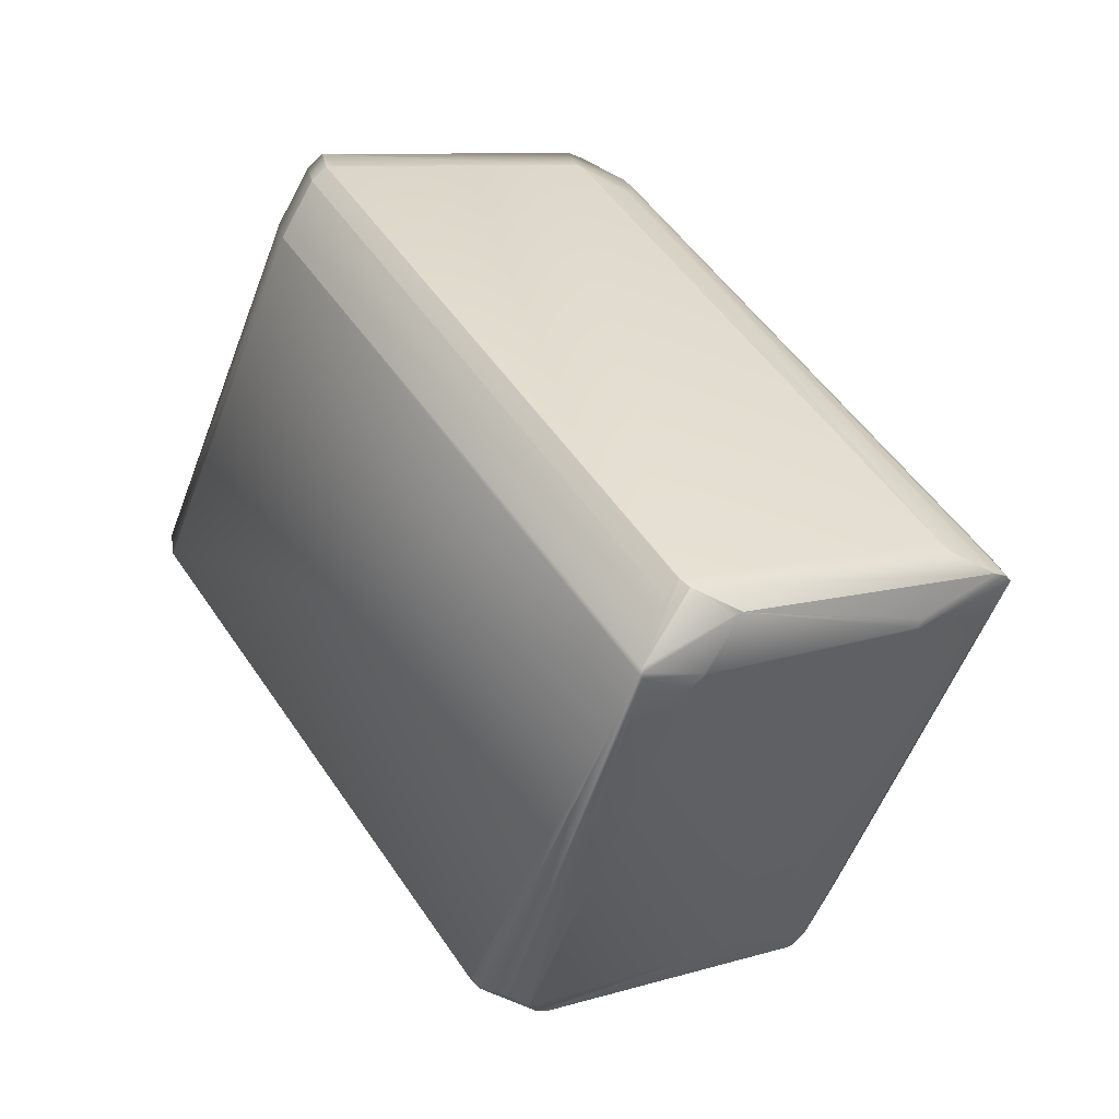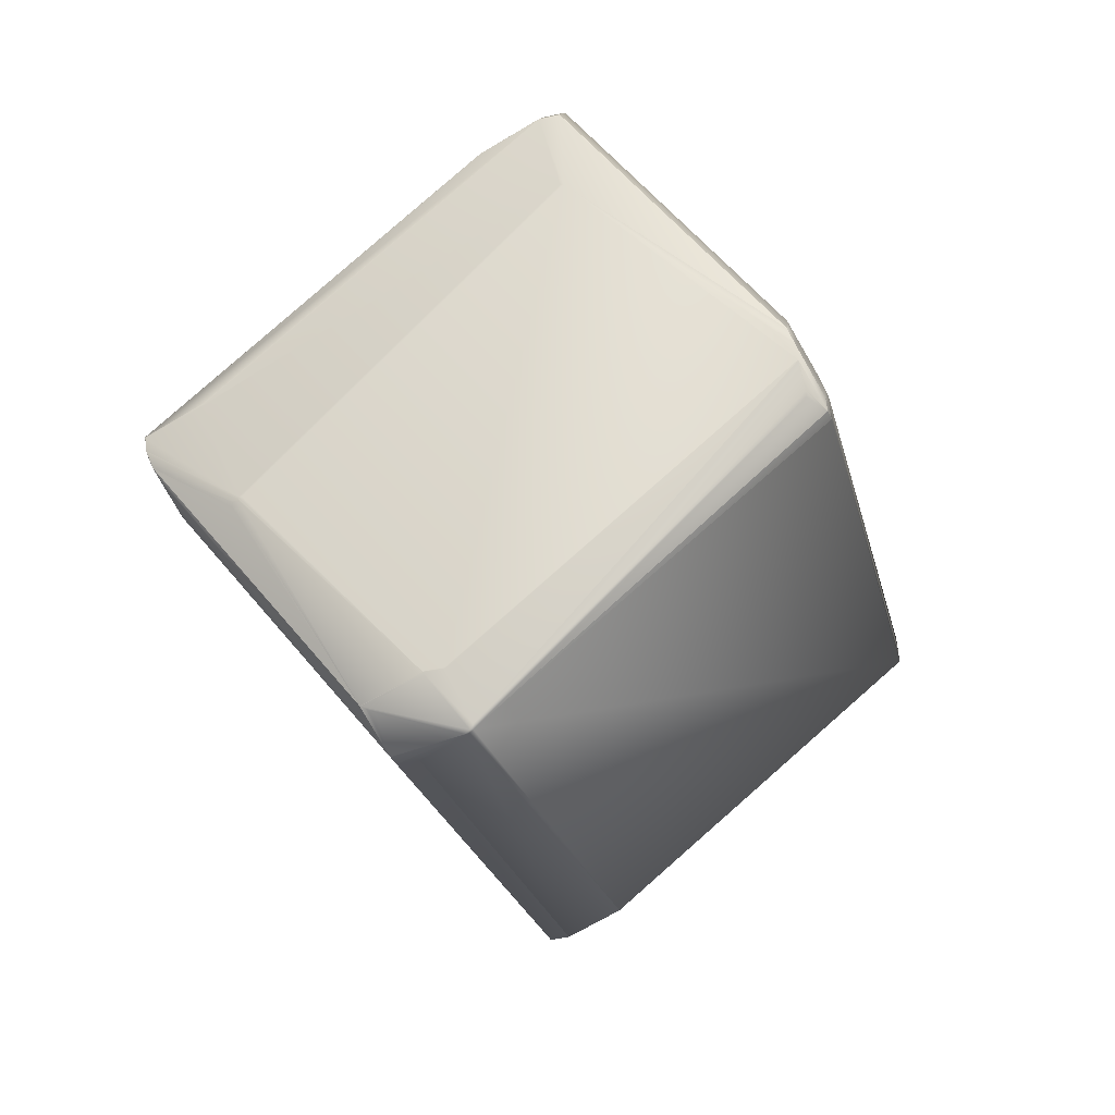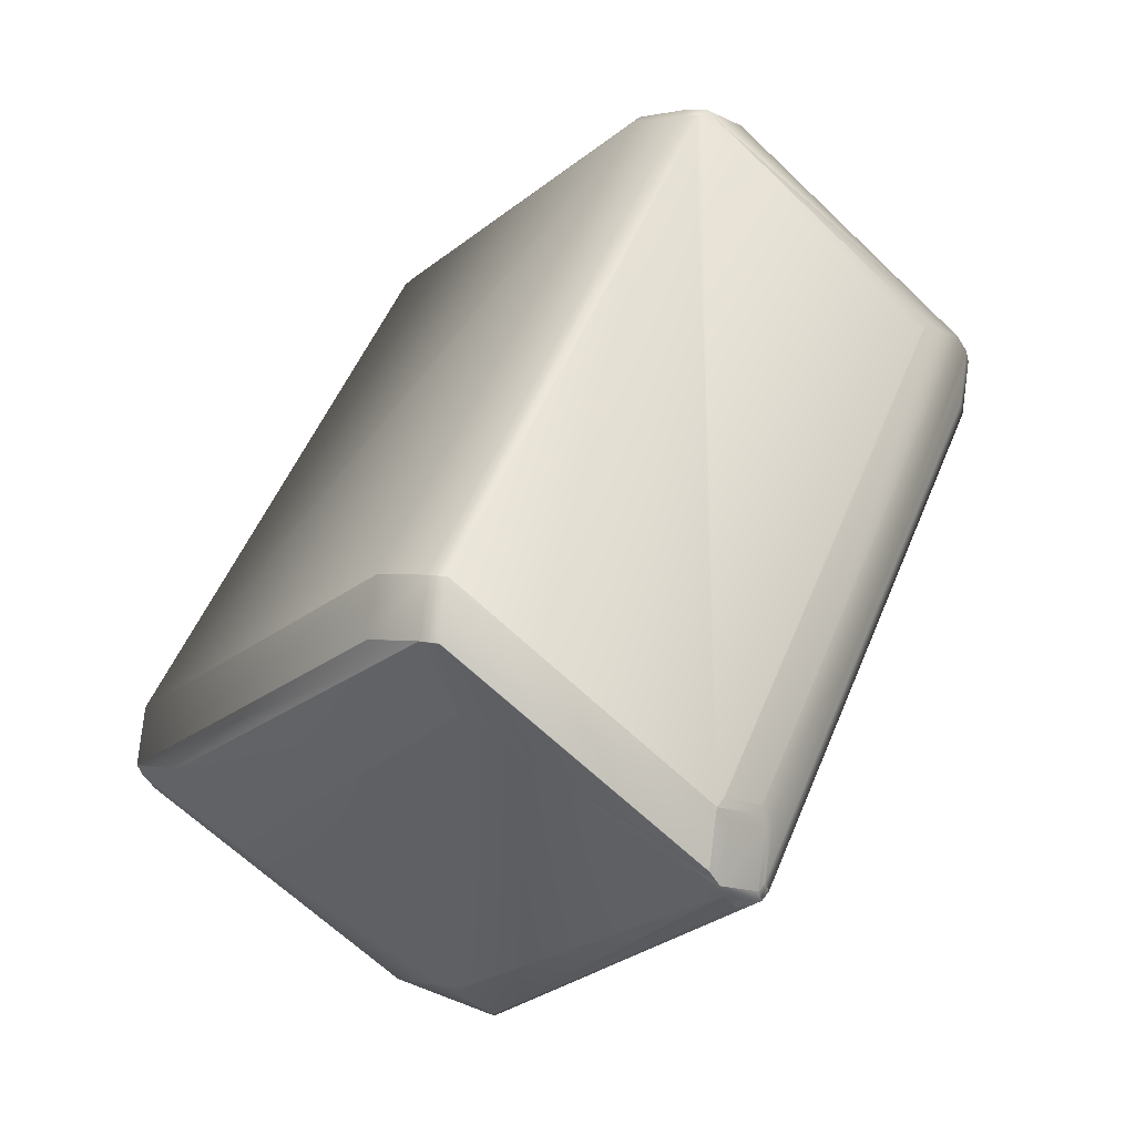
<metadata>
{"format":"obj","ext":"obj","renderer":"f3d","projection":"perspective","resolution":1024,"background":"white","views":[{"elev":-74.0,"azim":152.2,"up":"+Y"},{"elev":-69.3,"azim":-58.9,"up":"+Y"},{"elev":0.4,"azim":-45.4,"up":"+Y"}]}
</metadata>
<code>
v 0.4841 0.2693 0.9185
v 0.4836 0.269 0.9205
v 0.4661 0.2796 0.8952
v 0.4845 0.2691 0.9194
v 0.4693 0.2783 0.8974
v 0.482 0.2774 0.8936
v 0.4689 0.2784 0.8972
v 0.4675 0.279 0.8962
v 0.4672 0.2791 0.896
v 0.467 0.2792 0.8958
v 0.4667 0.2793 0.8956
v 0.4665 0.2794 0.8955
v 0.4663 0.2795 0.8953
v 0.4821 0.2773 0.8937
v 0.4821 0.2773 0.8936
v 0.4821 0.2773 0.8936
v 0.4839 0.2688 0.9215
v 0.4826 0.2696 0.9222
v 0.4822 0.2698 0.9213
v 0.466 0.2796 0.9156
v 0.4649 0.2802 0.8942
v 0.4659 0.2797 0.895
v 0.4653 0.28 0.8945
v 0.465 0.2802 0.8942
v 0.488 0.2791 0.9
v 0.633 0.4297 0.865
v 0.488 0.2791 0.8999
v 0.4859 0.2797 0.8936
v 0.4858 0.2796 0.8935
v 0.4858 0.2797 0.8935
v 0.6331 0.4297 0.8865
v 0.6331 0.4298 0.8865
v 0.4822 0.2774 0.8938
v 0.4858 0.2796 0.8934
v 0.4615 0.3187 1.049
v 0.4732 0.3235 1.052
v 0.4732 0.3235 1.052
v 0.6184 0.4741 1.017
v 0.4697 0.3212 1.052
v 0.4696 0.3212 1.052
v 0.4696 0.3212 1.052
v 0.4602 0.3196 1.05
v 0.4053 0.3285 0.8818
v 0.404 0.3294 0.8825
v 0.3867 0.3482 0.8621
v 0.3868 0.3481 0.8622
v 0.4645 0.2805 0.8938
v 0.4036 0.3295 0.8851
v 0.3812 0.3794 1.013
v 0.3792 0.3558 0.8848
v 0.4038 0.3293 0.885
v 0.4042 0.3291 0.8859
v 0.404 0.3293 0.8861
v 0.3787 0.3561 0.8633
v 0.3819 0.3528 0.8621
v 0.3788 0.356 0.8633
v 0.3817 0.353 0.862
v 0.3818 0.3529 0.862
v 0.3816 0.3792 1.014
v 0.3641 0.4006 1.016
v 0.379 0.356 0.8848
v 0.3789 0.3561 0.8848
v 0.3788 0.3562 0.8848
v 0.4041 0.329 0.885
v 0.4649 0.2804 0.9154
v 0.4043 0.3288 0.8847
v 0.4046 0.3286 0.8847
v 0.4037 0.3296 0.8825
v 0.3866 0.3482 0.8621
v 0.4646 0.2805 0.8938
v 0.4646 0.2804 0.8939
v 0.4648 0.2804 0.9154
v 0.4669 0.2799 0.9217
v 0.3662 0.4 1.022
v 0.4521 0.3243 1.052
v 0.4521 0.3244 1.053
v 0.4443 0.3321 1.054
v 0.4442 0.3322 1.054
v 0.4491 0.3275 1.054
v 0.4597 0.32 1.05
v 0.4522 0.3242 1.052
v 0.4521 0.3243 1.052
v 0.4696 0.3212 1.052
v 0.4523 0.3242 1.052
v 0.4654 0.28 0.9156
v 0.4675 0.2794 0.9216
v 0.4522 0.3243 1.052
v 0.4648 0.2803 0.8941
v 0.4672 0.2796 0.9217
v 0.4651 0.2802 0.9155
v 0.4671 0.2797 0.9217
v 0.465 0.2803 0.9155
v 0.4647 0.2803 0.894
v 0.467 0.2798 0.9217
v 0.4649 0.2803 0.9155
v 0.6308 0.4302 0.8586
v 0.633 0.4297 0.865
v 0.467 0.2798 0.9217
v 0.4645 0.2806 0.8938
v 0.4647 0.2804 0.8939
v 0.3786 0.3562 0.8632
v 0.4669 0.2799 0.9217
v 0.3864 0.3484 0.862
v 0.3865 0.3483 0.862
v 0.4644 0.2806 0.8937
v 0.6308 0.4303 0.8585
v 0.6331 0.4298 0.8865
v 0.633 0.4297 0.865
v 0.6366 0.4485 0.8865
v 0.633 0.4297 0.865
v 0.6364 0.4484 0.8648
v 0.3788 0.3563 0.8848
v 0.3785 0.3563 0.8632
v 0.3661 0.4001 1.022
v 0.364 0.4007 1.016
v 0.3816 0.3531 0.8619
v 0.3864 0.3485 0.8619
v 0.4822 0.2774 0.8937
v 0.4857 0.2797 0.8933
v 0.3787 0.3564 0.8848
v 0.3661 0.4002 1.022
v 0.3639 0.4008 1.016
v 0.4442 0.3323 1.054
v 0.449 0.3276 1.054
v 0.4666 0.3244 1.054
v 0.3815 0.3531 0.8619
v 0.3863 0.3485 0.8619
v 0.3863 0.3486 0.8619
v 0.4038 0.3454 0.8617
v 0.4644 0.2806 0.8937
v 0.482 0.2774 0.8936
v 0.4702 0.3267 1.053
v 0.6184 0.4741 1.017
v 0.4702 0.3267 1.053
v 0.4732 0.3235 1.052
v 0.4702 0.3267 1.053
v 0.6154 0.4773 1.019
v 0.6154 0.4774 1.019
v 0.6219 0.4928 1.017
v 0.4857 0.2796 0.8933
v 0.6308 0.4303 0.8585
v 0.6309 0.4303 0.8586
v 0.6343 0.449 0.8584
v 0.3786 0.3565 0.8848
v 0.3785 0.3564 0.8632
v 0.366 0.4003 1.022
v 0.3639 0.4008 1.016
v 0.3693 0.3974 1.023
v 0.449 0.3276 1.054
v 0.3815 0.3532 0.8619
v 0.4857 0.2797 0.8933
v 0.3786 0.3565 0.8848
v 0.3784 0.3565 0.8631
v 0.366 0.4003 1.022
v 0.3639 0.4009 1.016
v 0.4442 0.3323 1.054
v 0.3693 0.3975 1.023
v 0.449 0.3277 1.054
v 0.4666 0.3244 1.054
v 0.3814 0.3533 0.8619
v 0.3863 0.3486 0.8619
v 0.4666 0.3244 1.054
v 0.4736 0.3454 1.053
v 0.4702 0.3267 1.053
v 0.6189 0.496 1.019
v 0.4856 0.2797 0.8932
v 0.4882 0.2823 0.8926
v 0.4476 0.351 1.054
v 0.4524 0.3464 1.054
v 0.4652 0.3478 1.054
v 0.4476 0.351 1.054
v 0.4442 0.3323 1.054
v 0.4701 0.3431 1.054
v 0.449 0.3277 1.054
v 0.3786 0.3566 0.8848
v 0.3784 0.3565 0.8631
v 0.366 0.4004 1.022
v 0.3638 0.401 1.016
v 0.3692 0.3975 1.023
v 0.3814 0.3533 0.8618
v 0.3862 0.3487 0.8618
v 0.4688 0.3501 1.053
v 0.614 0.5007 1.019
v 0.4512 0.3534 1.053
v 0.4688 0.3501 1.053
v 0.4856 0.2797 0.8932
v 0.4882 0.2823 0.8926
v 0.6308 0.4303 0.8585
v 0.6343 0.449 0.8584
v 0.4476 0.3511 1.054
v 0.3694 0.4191 1.022
v 0.366 0.4005 1.022
v 0.3727 0.4163 1.023
v 0.4441 0.3324 1.054
v 0.5964 0.504 1.019
v 0.5939 0.5013 1.019
v 0.4512 0.3534 1.053
v 0.3784 0.3566 0.8631
v 0.366 0.4004 1.022
v 0.3637 0.4009 0.9939
v 0.3638 0.401 1.016
v 0.3637 0.4009 0.9939
v 0.3692 0.3976 1.023
v 0.3814 0.3534 0.8618
v 0.3862 0.3487 0.8618
v 0.4038 0.3454 0.8617
v 0.5315 0.4993 0.8271
v 0.3888 0.3514 0.8612
v 0.5315 0.4993 0.8271
v 0.5491 0.496 0.827
v 0.4064 0.3481 0.8611
v 0.4064 0.3481 0.8611
v 0.4074 0.3477 0.8613
v 0.4856 0.2797 0.8932
v 0.5491 0.496 0.827
v 0.5526 0.4983 0.8266
v 0.41 0.3504 0.8607
v 0.5526 0.4984 0.8266
v 0.6275 0.4331 0.8572
v 0.6308 0.4303 0.8585
v 0.4882 0.2824 0.8926
v 0.3673 0.4197 1.015
v 0.3695 0.4191 1.022
v 0.3672 0.4196 0.9938
v 0.3637 0.401 0.9939
v 0.3673 0.4197 1.015
v 0.3672 0.4196 0.9938
v 0.3638 0.401 1.016
v 0.3638 0.4011 1.015
v 0.5903 0.499 1.02
v 0.5929 0.5016 1.019
v 0.5147 0.5697 0.9872
v 0.5121 0.567 0.9878
v 0.5125 0.5703 0.9807
v 0.5147 0.5697 0.9872
v 0.5124 0.5702 0.9591
v 0.5126 0.5703 0.9807
v 0.5965 0.504 1.019
v 0.5183 0.572 0.9868
v 0.5216 0.5692 0.9881
v 0.3819 0.3753 0.863
v 0.3784 0.3567 0.8631
v 0.5271 0.5259 0.8283
v 0.5301 0.5226 0.8271
v 0.3845 0.378 0.8624
v 0.5271 0.5259 0.8283
v 0.5124 0.5702 0.9591
v 0.5301 0.5227 0.827
v 0.3849 0.3721 0.8617
v 0.5266 0.504 0.8271
v 0.3814 0.3534 0.8618
v 0.384 0.3561 0.8612
v 0.3637 0.401 0.9939
v 0.3784 0.3566 0.8631
v 0.384 0.356 0.8612
v 0.5266 0.504 0.8271
v 0.5302 0.5063 0.8268
v 0.5302 0.5063 0.8268
v 0.535 0.5016 0.8268
v 0.5351 0.5017 0.8268
v 0.5526 0.4984 0.8266
v 0.6187 0.496 0.9969
v 0.6139 0.5006 0.9969
v 0.5358 0.5688 0.9867
v 0.6219 0.4928 1.017
v 0.6217 0.4928 0.9956
v 0.5336 0.5693 0.9586
v 0.5357 0.5687 0.965
v 0.5384 0.5646 0.9586
v 0.5483 0.5249 0.8278
v 0.5335 0.5693 0.9586
v 0.539 0.5658 0.9664
v 0.5405 0.564 0.965
v 0.5357 0.5687 0.9651
v 0.5438 0.5612 0.9664
v 0.5513 0.5217 0.8266
v 0.5561 0.517 0.8266
v 0.5513 0.5217 0.8266
v 0.5531 0.5202 0.8278
v 0.5414 0.5614 0.9573
v 0.5435 0.5608 0.9638
v 0.6154 0.4988 0.9956
v 0.6185 0.4956 0.9943
v 0.5582 0.5165 0.833
v 0.631 0.4518 0.8571
v 0.631 0.4518 0.8571
v 0.5561 0.517 0.8266
v 0.6332 0.4513 0.8635
v 0.5161 0.5726 0.9803
v 0.5183 0.5721 0.9868
v 0.516 0.5725 0.9587
v 0.5162 0.5726 0.9803
v 0.5307 0.5282 0.8279
v 0.5337 0.525 0.8267
v 0.5307 0.5282 0.828
v 0.516 0.5726 0.9587
v 0.5478 0.503 0.8266
v 0.5337 0.5693 0.9802
f 1 2 3
f 1 4 2
f 1 5 6
f 1 7 5
f 1 8 7
f 1 9 8
f 1 10 9
f 1 11 10
f 1 12 11
f 1 13 12
f 1 3 13
f 1 14 4
f 1 15 14
f 1 16 15
f 1 6 16
f 2 4 17
f 2 17 18
f 2 19 20
f 2 18 19
f 2 20 21
f 2 22 3
f 2 23 22
f 2 24 23
f 2 21 24
f 4 25 26
f 4 27 25
f 4 28 27
f 4 29 28
f 4 30 29
f 4 31 32
f 4 33 34
f 4 34 30
f 4 32 17
f 4 26 31
f 4 14 33
f 17 35 18
f 17 36 37
f 17 32 38
f 17 39 40
f 17 37 39
f 17 40 41
f 17 41 35
f 17 38 36
f 35 42 18
f 35 41 42
f 43 44 45
f 43 46 47
f 43 45 46
f 43 47 44
f 48 49 50
f 48 51 52
f 48 53 49
f 48 52 53
f 48 50 54
f 48 55 51
f 48 56 57
f 48 58 55
f 48 54 56
f 48 57 58
f 49 53 59
f 49 59 60
f 49 61 50
f 49 62 61
f 49 63 62
f 49 60 63
f 51 64 65
f 51 66 64
f 51 65 52
f 51 55 66
f 64 66 67
f 64 67 65
f 66 68 44
f 66 44 67
f 66 55 69
f 66 69 68
f 67 44 70
f 67 71 65
f 67 70 71
f 19 18 20
f 53 52 65
f 53 65 72
f 53 72 73
f 53 73 59
f 59 74 60
f 59 73 75
f 59 75 76
f 59 77 78
f 59 79 77
f 59 76 79
f 59 78 74
f 80 42 41
f 80 81 42
f 80 82 81
f 80 41 83
f 80 83 82
f 18 42 84
f 18 85 20
f 18 86 85
f 18 84 81
f 18 81 87
f 18 87 86
f 42 81 84
f 68 45 44
f 68 69 45
f 44 47 70
f 5 7 6
f 7 8 10
f 7 10 6
f 8 9 10
f 10 11 6
f 11 12 6
f 12 13 6
f 13 3 6
f 3 22 6
f 20 85 88
f 20 88 21
f 22 23 6
f 85 86 89
f 85 90 88
f 85 89 90
f 86 87 89
f 23 24 6
f 90 89 91
f 90 92 93
f 90 91 92
f 90 93 88
f 89 87 91
f 24 21 6
f 25 27 26
f 92 91 94
f 92 95 71
f 92 94 95
f 92 71 93
f 91 87 82
f 91 82 75
f 91 75 94
f 46 45 47
f 21 88 6
f 27 28 96
f 27 96 97
f 27 97 26
f 50 61 54
f 95 94 98
f 95 65 71
f 95 98 65
f 94 75 98
f 81 82 87
f 45 69 99
f 45 99 47
f 88 93 100
f 88 100 71
f 88 71 6
f 28 29 96
f 61 62 101
f 61 101 54
f 65 98 102
f 65 102 73
f 65 73 72
f 98 75 102
f 55 58 103
f 55 104 69
f 55 103 104
f 69 104 105
f 69 105 99
f 93 71 100
f 29 30 106
f 29 106 96
f 62 63 101
f 102 75 73
f 82 83 75
f 56 54 57
f 58 57 103
f 104 103 105
f 107 108 109
f 107 32 108
f 107 109 32
f 30 34 106
f 108 110 26
f 108 32 110
f 108 26 111
f 108 111 109
f 63 60 112
f 63 112 113
f 63 113 101
f 60 74 114
f 60 115 112
f 60 114 115
f 74 78 114
f 75 83 76
f 54 101 116
f 54 116 57
f 57 116 117
f 57 117 103
f 103 117 105
f 71 70 6
f 31 110 32
f 31 26 110
f 33 118 34
f 33 14 118
f 34 118 119
f 34 119 106
f 112 115 120
f 112 120 113
f 115 114 121
f 115 122 120
f 115 121 122
f 114 78 123
f 114 123 121
f 77 79 124
f 77 124 78
f 79 76 83
f 79 125 124
f 79 83 125
f 101 113 126
f 101 126 116
f 116 126 127
f 116 127 117
f 117 127 128
f 117 128 129
f 117 130 105
f 117 129 131
f 117 131 130
f 70 47 99
f 70 99 6
f 132 36 133
f 132 134 135
f 132 136 134
f 132 135 36
f 132 137 138
f 132 138 136
f 132 133 137
f 36 135 37
f 36 38 133
f 32 109 139
f 32 133 38
f 32 139 133
f 118 14 119
f 119 14 140
f 119 140 141
f 119 141 106
f 142 26 96
f 142 96 106
f 142 106 141
f 142 141 143
f 142 143 26
f 26 97 96
f 26 143 111
f 120 122 144
f 120 144 145
f 120 145 113
f 122 121 146
f 122 147 144
f 122 146 147
f 121 148 146
f 121 123 148
f 78 124 149
f 78 149 123
f 124 125 149
f 113 145 126
f 126 145 150
f 126 150 128
f 126 128 127
f 39 37 40
f 134 136 135
f 37 135 40
f 14 15 140
f 140 15 151
f 140 151 141
f 144 147 152
f 144 152 153
f 144 153 145
f 147 146 154
f 147 155 152
f 147 154 155
f 146 148 156
f 146 157 154
f 146 156 157
f 148 123 156
f 123 149 158
f 123 158 156
f 149 125 159
f 149 159 158
f 145 153 150
f 150 153 160
f 150 160 161
f 150 161 128
f 128 161 129
f 99 105 6
f 162 40 136
f 162 136 125
f 162 125 41
f 162 41 40
f 40 135 136
f 136 163 164
f 136 164 125
f 136 165 163
f 136 138 165
f 15 16 151
f 151 16 166
f 151 166 167
f 151 167 141
f 168 169 170
f 168 170 171
f 168 171 172
f 168 172 169
f 169 173 170
f 169 172 174
f 169 174 173
f 152 155 175
f 152 175 176
f 152 176 153
f 155 154 177
f 155 178 175
f 155 177 178
f 154 157 177
f 157 156 177
f 156 158 174
f 156 179 177
f 156 172 179
f 156 174 172
f 158 159 174
f 153 176 160
f 160 176 180
f 160 180 181
f 160 181 161
f 161 181 129
f 105 130 131
f 105 131 6
f 170 182 171
f 170 173 182
f 182 173 163
f 182 163 183
f 182 184 171
f 182 185 184
f 182 183 185
f 173 125 164
f 173 164 163
f 173 174 159
f 173 159 125
f 163 165 183
f 125 83 41
f 16 6 166
f 166 6 186
f 166 186 187
f 166 188 167
f 166 187 188
f 141 167 188
f 141 188 189
f 141 189 143
f 171 184 190
f 171 191 192
f 171 193 191
f 171 190 193
f 171 194 172
f 171 192 194
f 184 185 195
f 184 196 197
f 184 197 190
f 184 195 196
f 175 178 198
f 175 198 176
f 178 177 199
f 178 200 198
f 178 201 202
f 178 199 201
f 178 202 200
f 177 179 199
f 179 172 199
f 172 203 199
f 172 194 203
f 176 198 180
f 200 202 198
f 180 198 204
f 180 204 205
f 180 205 181
f 181 205 206
f 181 206 129
f 207 205 208
f 207 209 210
f 207 208 209
f 207 206 205
f 207 210 211
f 207 211 206
f 185 183 195
f 137 133 138
f 129 212 213
f 129 213 214
f 129 206 212
f 129 214 131
f 6 131 186
f 215 212 206
f 215 216 217
f 215 217 212
f 215 206 211
f 215 210 218
f 215 211 210
f 215 218 216
f 212 217 213
f 213 217 214
f 186 131 214
f 186 214 187
f 216 214 217
f 216 218 219
f 216 219 220
f 216 220 221
f 216 221 214
f 188 187 214
f 188 214 221
f 188 220 189
f 188 221 220
f 222 191 223
f 222 224 225
f 222 226 227
f 222 223 226
f 222 227 224
f 222 228 192
f 222 192 191
f 222 229 228
f 222 225 229
f 191 193 223
f 193 190 223
f 230 190 197
f 230 231 232
f 230 196 195
f 230 197 196
f 230 195 231
f 230 232 190
f 190 233 223
f 190 232 233
f 234 235 232
f 234 236 226
f 234 226 223
f 234 223 235
f 234 237 236
f 234 232 237
f 235 233 232
f 235 223 233
f 231 195 232
f 195 183 238
f 195 239 232
f 195 240 239
f 195 238 240
f 224 241 242
f 224 227 241
f 224 242 225
f 243 244 241
f 243 241 245
f 243 246 244
f 243 245 246
f 236 237 247
f 236 241 227
f 236 227 226
f 236 246 245
f 236 245 241
f 236 247 246
f 244 246 248
f 244 249 241
f 244 248 250
f 244 251 249
f 244 250 252
f 244 252 251
f 201 199 192
f 201 228 253
f 201 192 228
f 201 253 202
f 199 203 192
f 203 194 192
f 198 202 254
f 198 254 204
f 202 253 254
f 204 255 205
f 204 254 251
f 204 251 255
f 256 255 251
f 256 257 209
f 256 209 208
f 256 208 255
f 256 251 252
f 256 250 258
f 256 252 250
f 256 258 257
f 255 208 205
f 257 259 209
f 257 258 260
f 257 260 259
f 209 259 210
f 259 218 210
f 259 260 261
f 259 261 218
f 183 165 262
f 183 263 264
f 183 262 263
f 183 239 240
f 183 240 238
f 183 264 239
f 165 265 262
f 165 138 265
f 109 111 139
f 265 266 262
f 265 138 133
f 265 133 139
f 265 139 266
f 267 268 269
f 267 269 270
f 267 270 271
f 267 271 268
f 268 272 273
f 268 273 269
f 268 271 274
f 268 274 272
f 272 263 275
f 272 275 273
f 272 274 263
f 263 262 275
f 263 274 264
f 276 277 278
f 276 270 277
f 276 278 270
f 279 269 280
f 279 277 270
f 279 280 277
f 279 270 269
f 269 273 281
f 269 281 280
f 273 282 281
f 273 275 282
f 282 275 262
f 282 262 283
f 282 283 281
f 262 266 283
f 277 280 284
f 277 285 286
f 277 284 285
f 277 287 278
f 277 286 287
f 280 281 284
f 285 143 189
f 285 284 288
f 285 288 143
f 285 189 286
f 143 288 111
f 284 281 288
f 281 283 288
f 288 283 266
f 288 266 111
f 111 266 139
f 218 287 286
f 218 286 189
f 218 189 219
f 218 261 287
f 219 189 220
f 237 232 289
f 237 289 247
f 232 239 289
f 289 239 290
f 289 291 247
f 289 292 291
f 289 290 292
f 239 264 290
f 241 249 254
f 241 254 242
f 246 247 291
f 246 293 248
f 246 291 293
f 249 251 254
f 248 293 294
f 248 294 258
f 248 258 250
f 293 291 295
f 293 295 294
f 291 292 296
f 291 296 295
f 294 278 297
f 294 297 258
f 294 295 278
f 228 229 225
f 228 225 253
f 254 253 242
f 253 225 242
f 258 297 260
f 260 297 261
f 298 264 274
f 298 271 292
f 298 274 271
f 298 292 290
f 298 290 264
f 270 278 295
f 270 295 271
f 271 295 296
f 271 296 292
f 278 287 297
f 287 261 297

</code>
